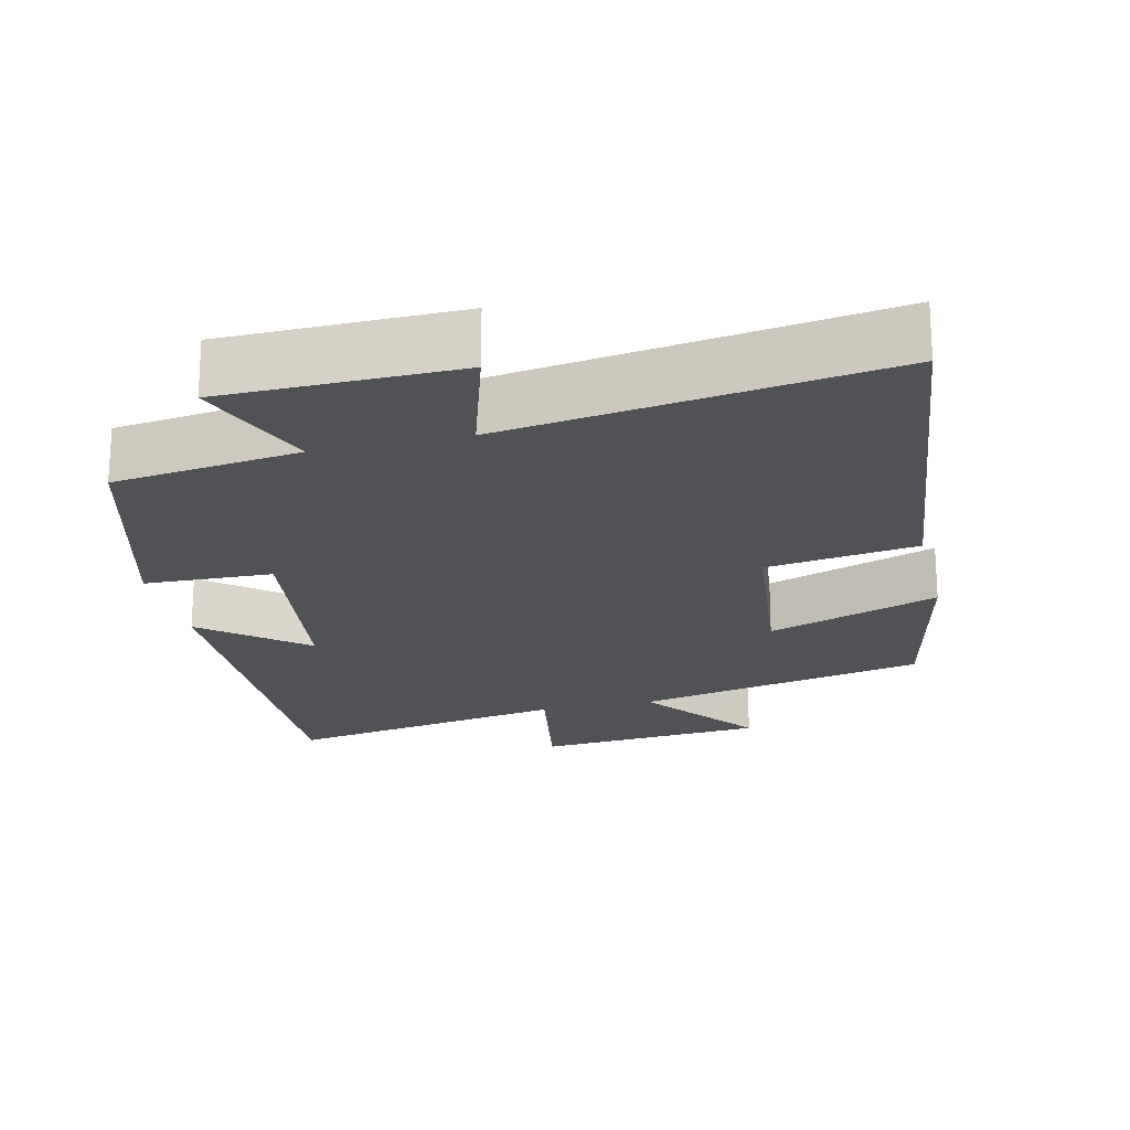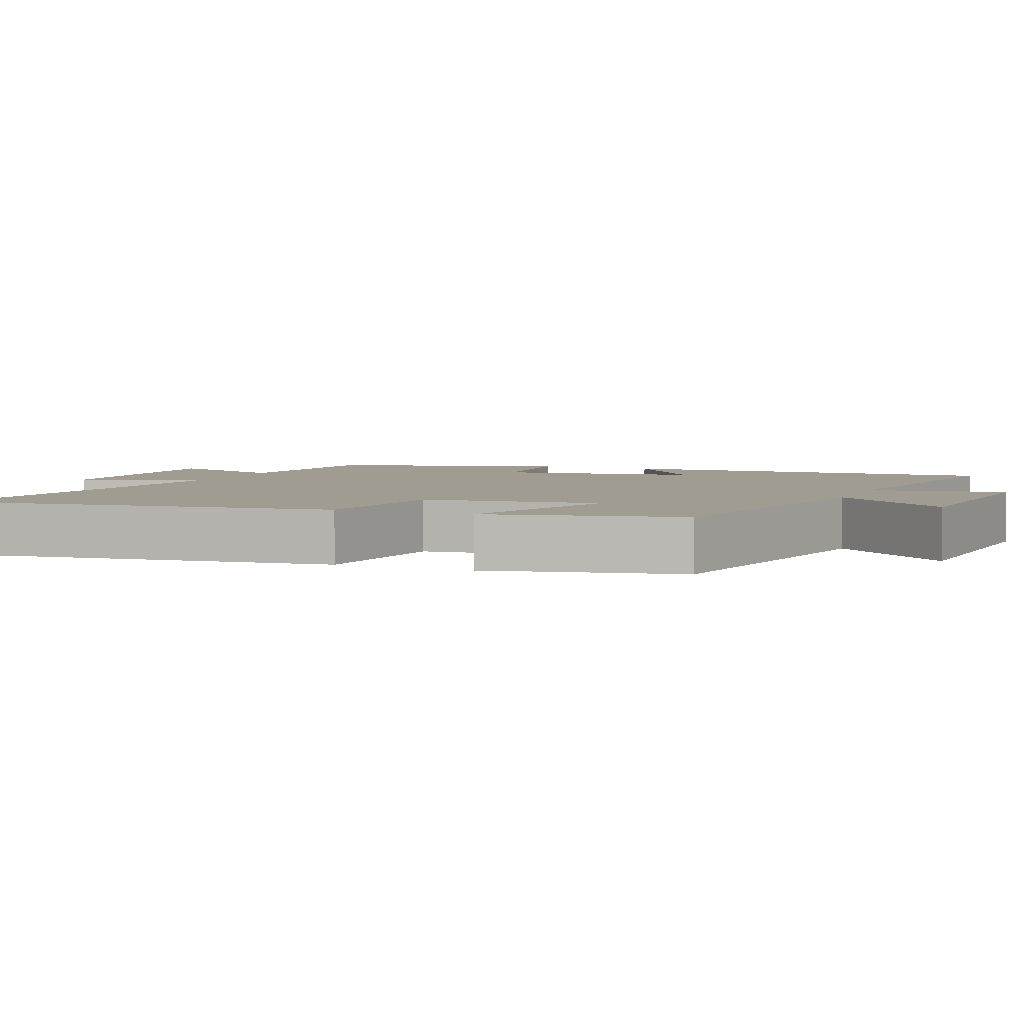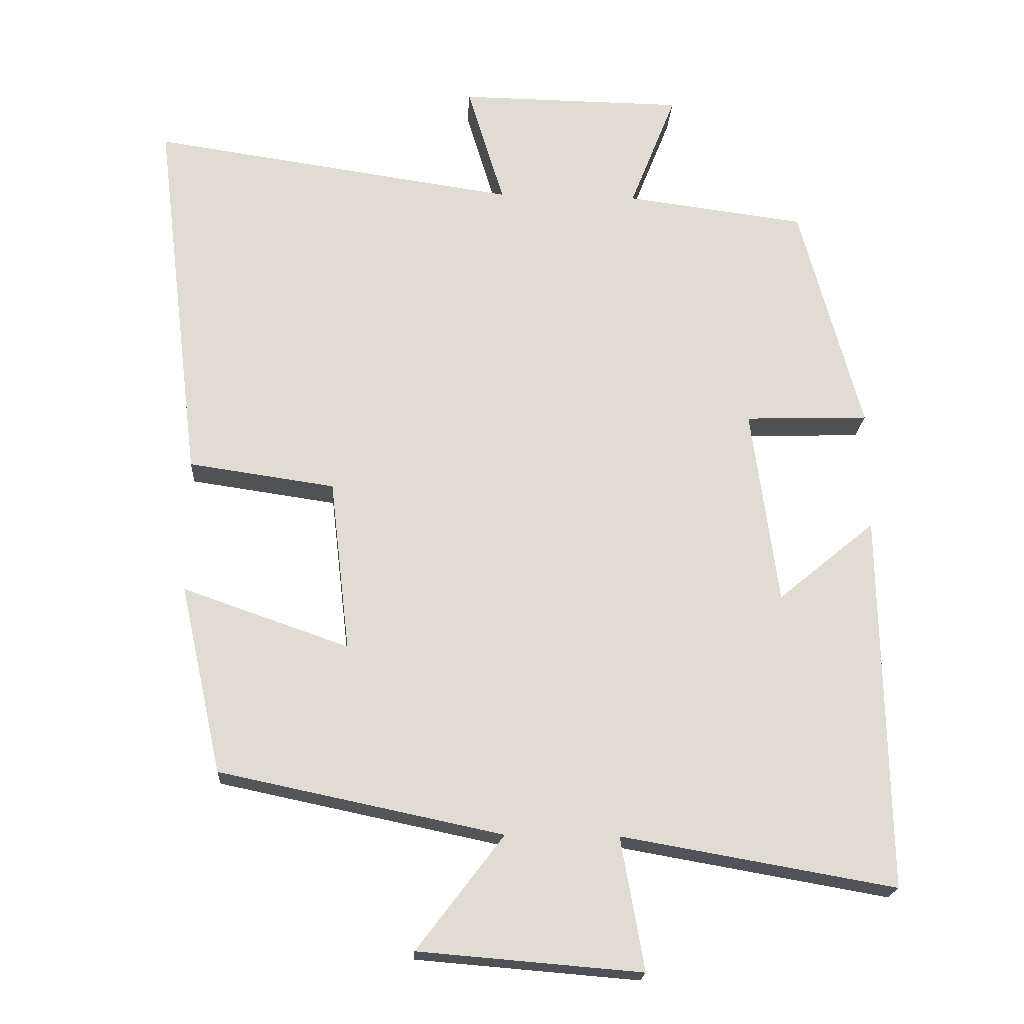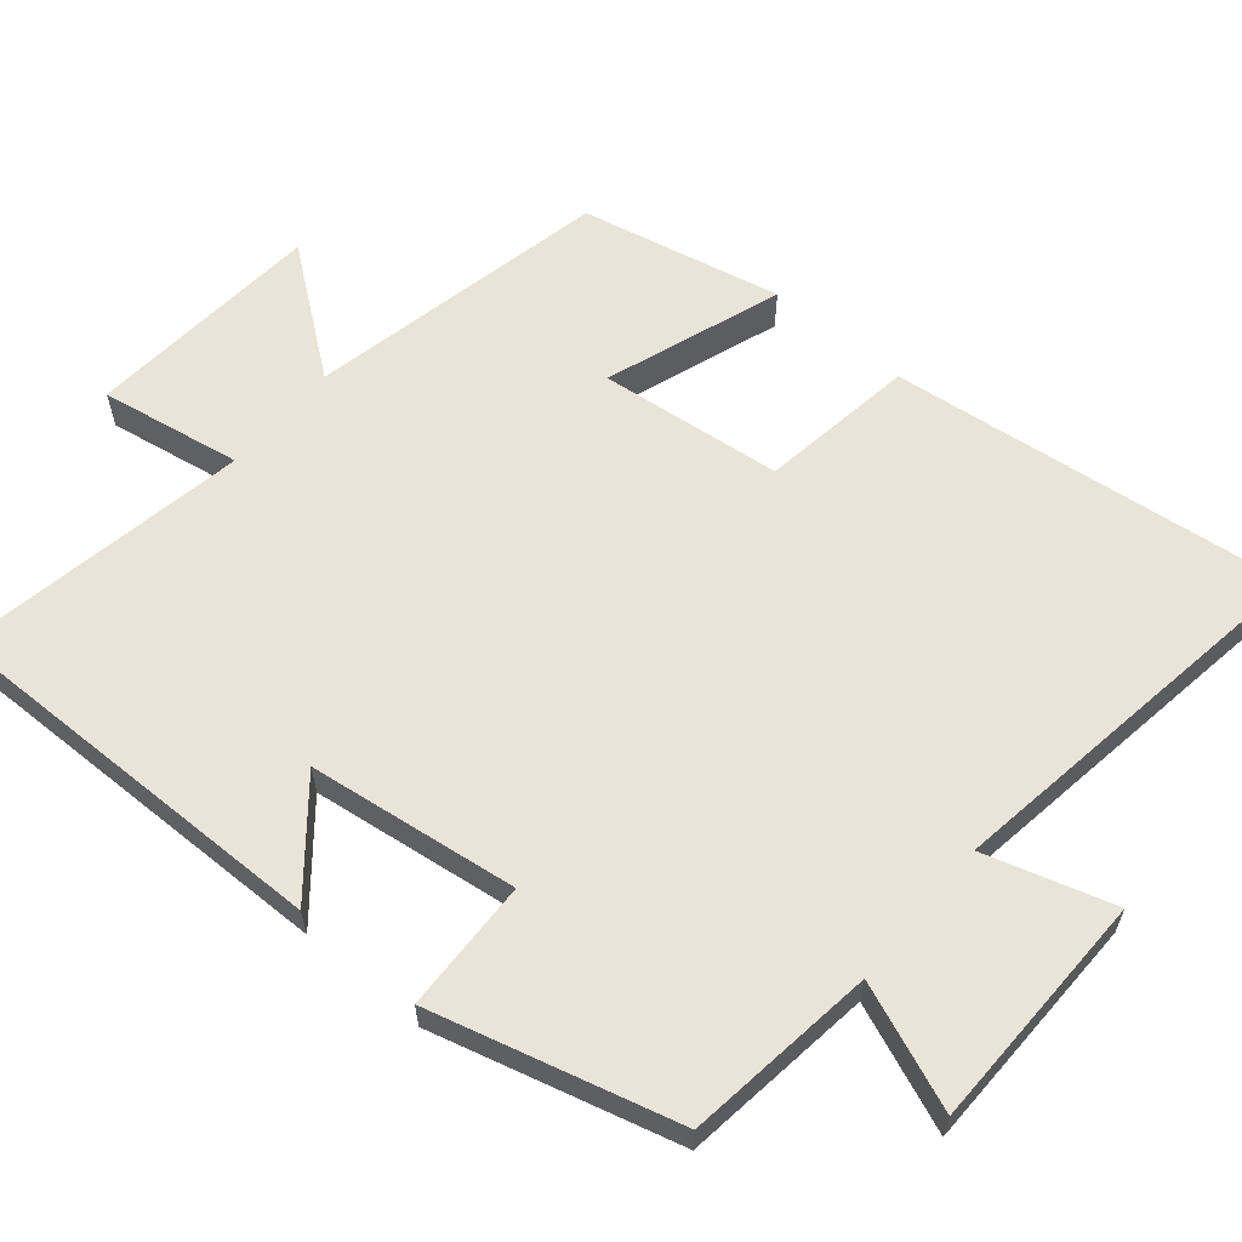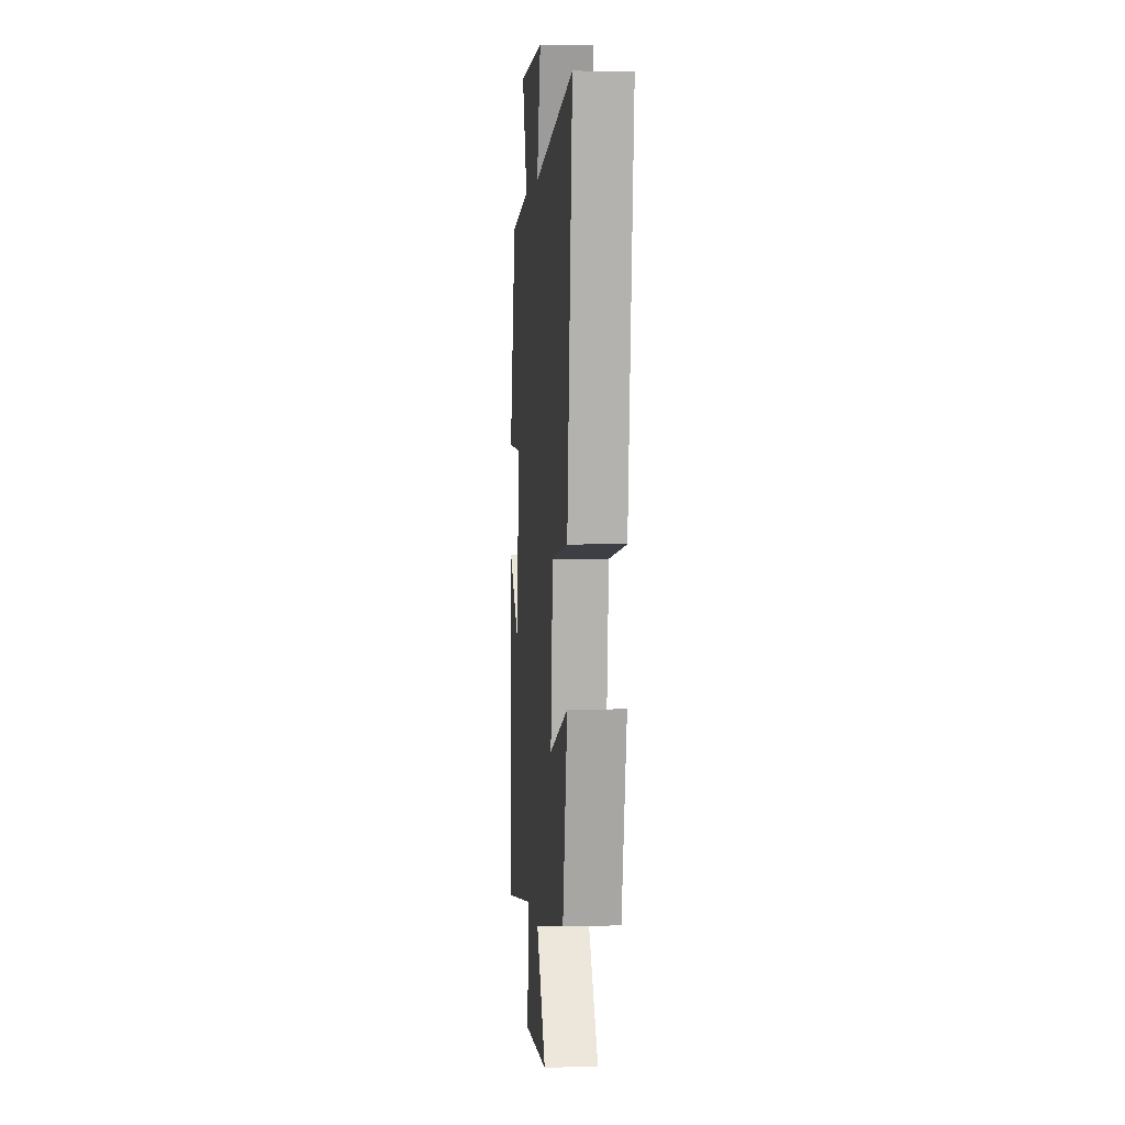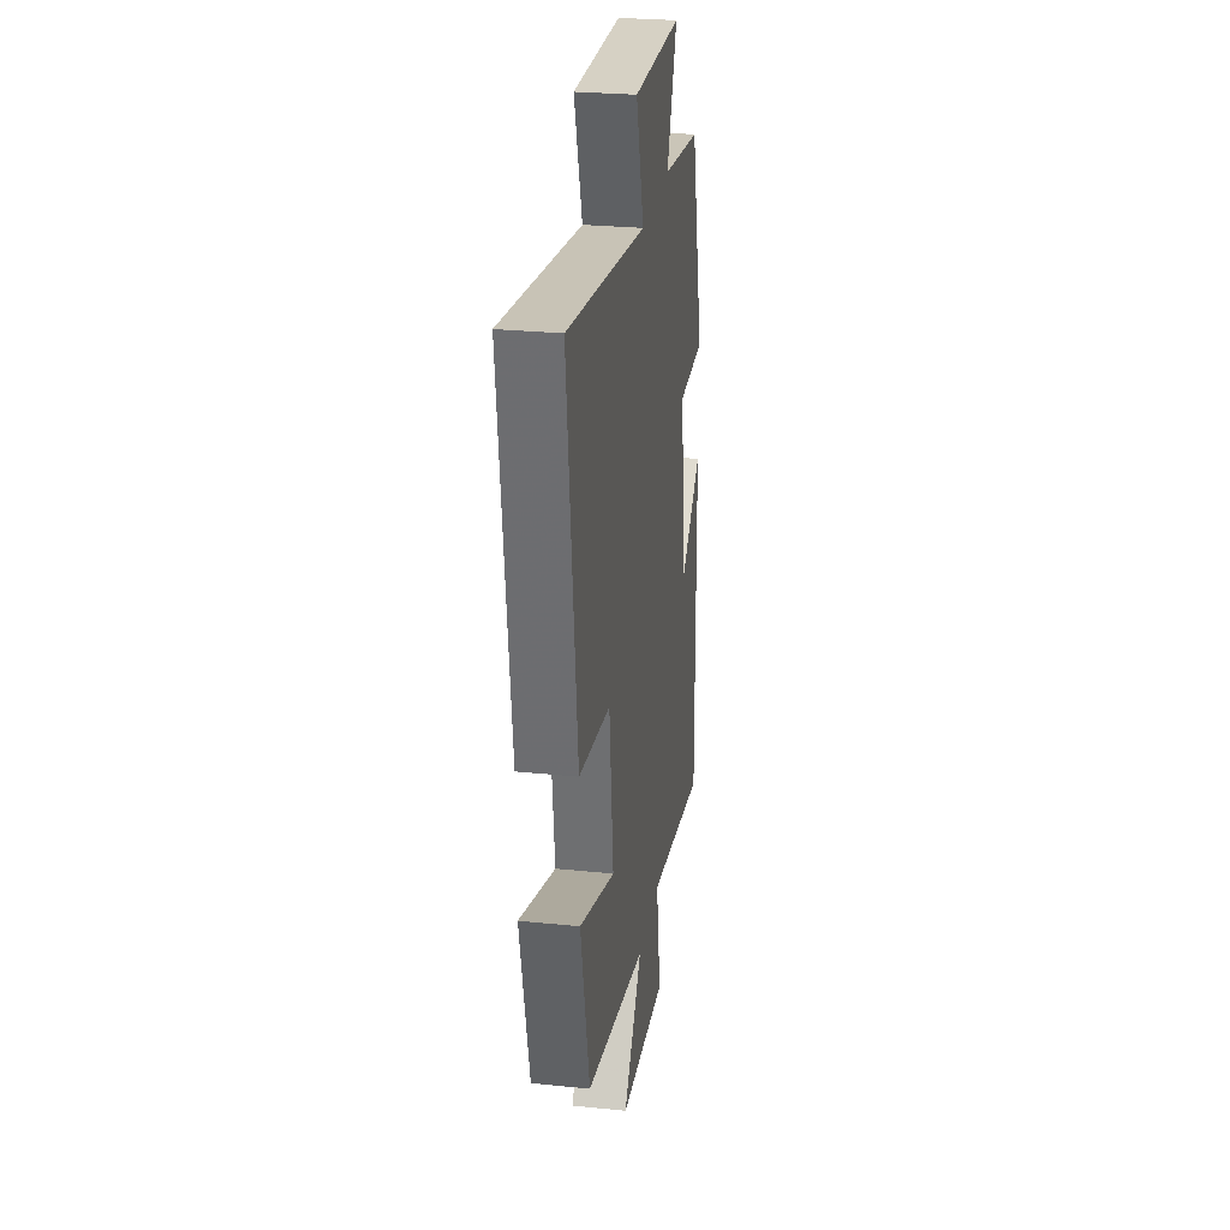
<metadata>
{"format":"obj","ext":"obj","renderer":"f3d","projection":"perspective","resolution":1024,"background":"white","views":[{"elev":-21.0,"azim":13.3,"up":"+Y"},{"elev":4.4,"azim":112.1,"up":"+Y"},{"elev":-20.3,"azim":176.7,"up":"+Z"},{"elev":61.2,"azim":-49.8,"up":"+Y"},{"elev":3.7,"azim":85.1,"up":"+Z"},{"elev":27.6,"azim":98.9,"up":"+Z"}]}
</metadata>
<code>
v -0.412 0.07 0.467
v -0.157 0.07 0.5
v -0.223 0.07 0.667
v 0.097 0.07 0.671
v 0.045 0.07 0.5
v 0.565 0.07 0.576
v 0.5 0.07 0.043
v 0.293 0.07 0.013
v 0.265 0.07 -0.231
v 0.5 0.07 -0.149
v 0.441 0.07 -0.416
v 0.04 0.07 -0.5
v 0.163 0.07 -0.662
v -0.153 0.07 -0.688
v -0.12 0.07 -0.5
v -0.509 0.07 -0.568
v -0.5 0.07 -0.031
v -0.362 0.07 -0.145
v -0.324 0.07 0.135
v -0.5 0.07 0.141
v -0.412 0 0.467
v -0.157 0 0.5
v -0.223 0 0.667
v 0.097 0 0.671
v 0.045 0 0.5
v 0.565 0 0.576
v 0.5 0 0.043
v 0.293 0 0.013
v 0.265 0 -0.231
v 0.5 0 -0.149
v 0.441 0 -0.416
v 0.04 0 -0.5
v 0.163 0 -0.662
v -0.153 0 -0.688
v -0.12 0 -0.5
v -0.509 0 -0.568
v -0.5 0 -0.031
v -0.362 0 -0.145
v -0.324 0 0.135
v -0.5 0 0.141
f 19 20 1 2
f 18 19 2
f 15 16 17 18
f 15 18 2
f 12 13 14 15
f 12 15 2
f 9 10 11 12
f 8 9 12 2
f 5 6 7 8
f 5 8 2 3
f 3 4 5
f 22 21 40 39
f 22 39 38
f 38 37 36 35
f 22 38 35
f 35 34 33 32
f 22 35 32
f 32 31 30 29
f 22 32 29 28
f 28 27 26 25
f 23 22 28 25
f 25 24 23
f 1 21 22 2
f 2 22 23 3
f 3 23 24 4
f 4 24 25 5
f 5 25 26 6
f 6 26 27 7
f 7 27 28 8
f 8 28 29 9
f 9 29 30 10
f 10 30 31 11
f 11 31 32 12
f 12 32 33 13
f 13 33 34 14
f 14 34 35 15
f 15 35 36 16
f 16 36 37 17
f 17 37 38 18
f 18 38 39 19
f 19 39 40 20
f 20 40 21 1

</code>
